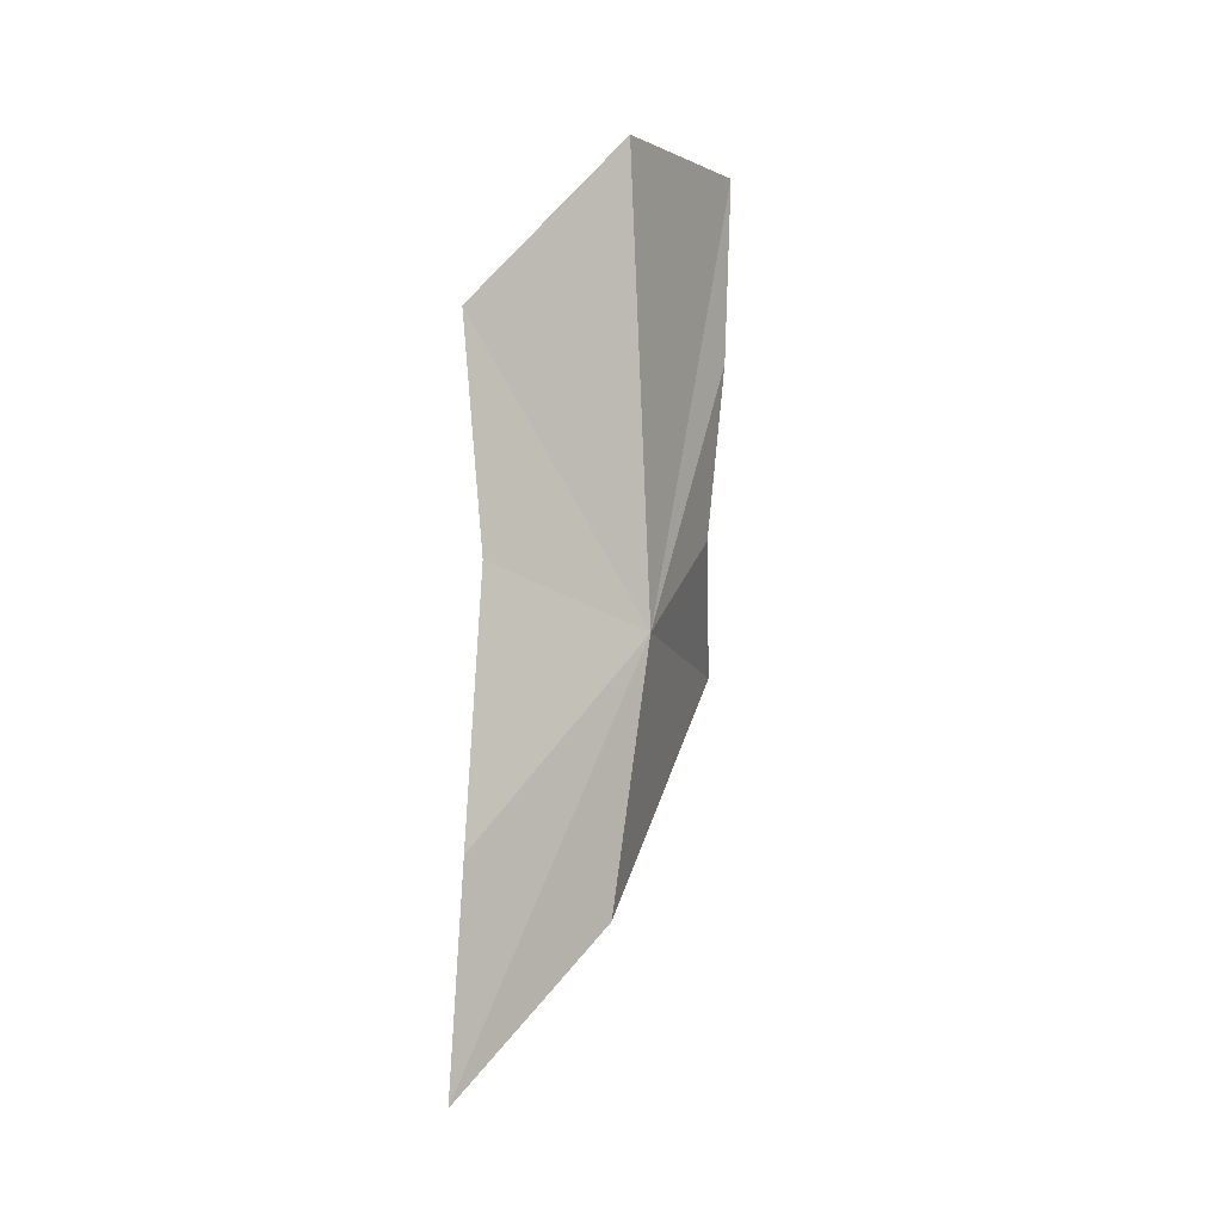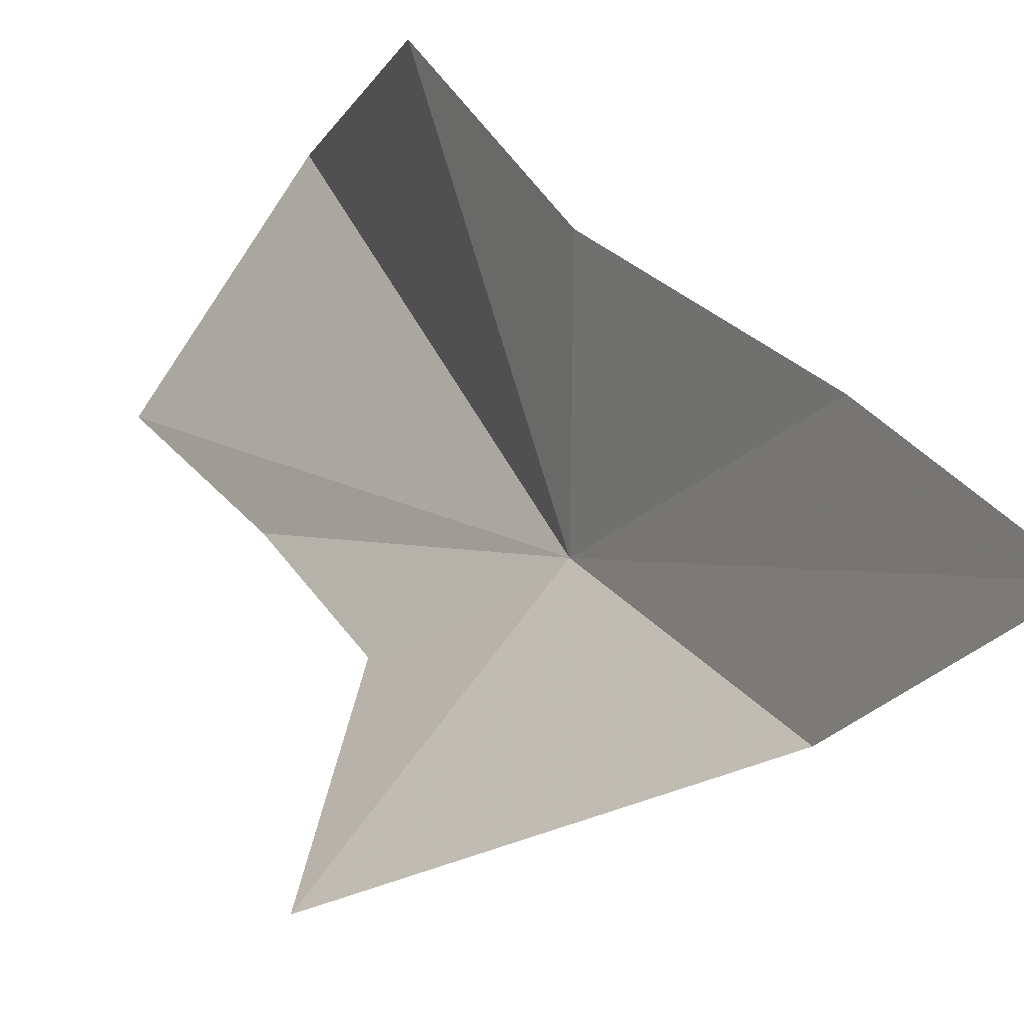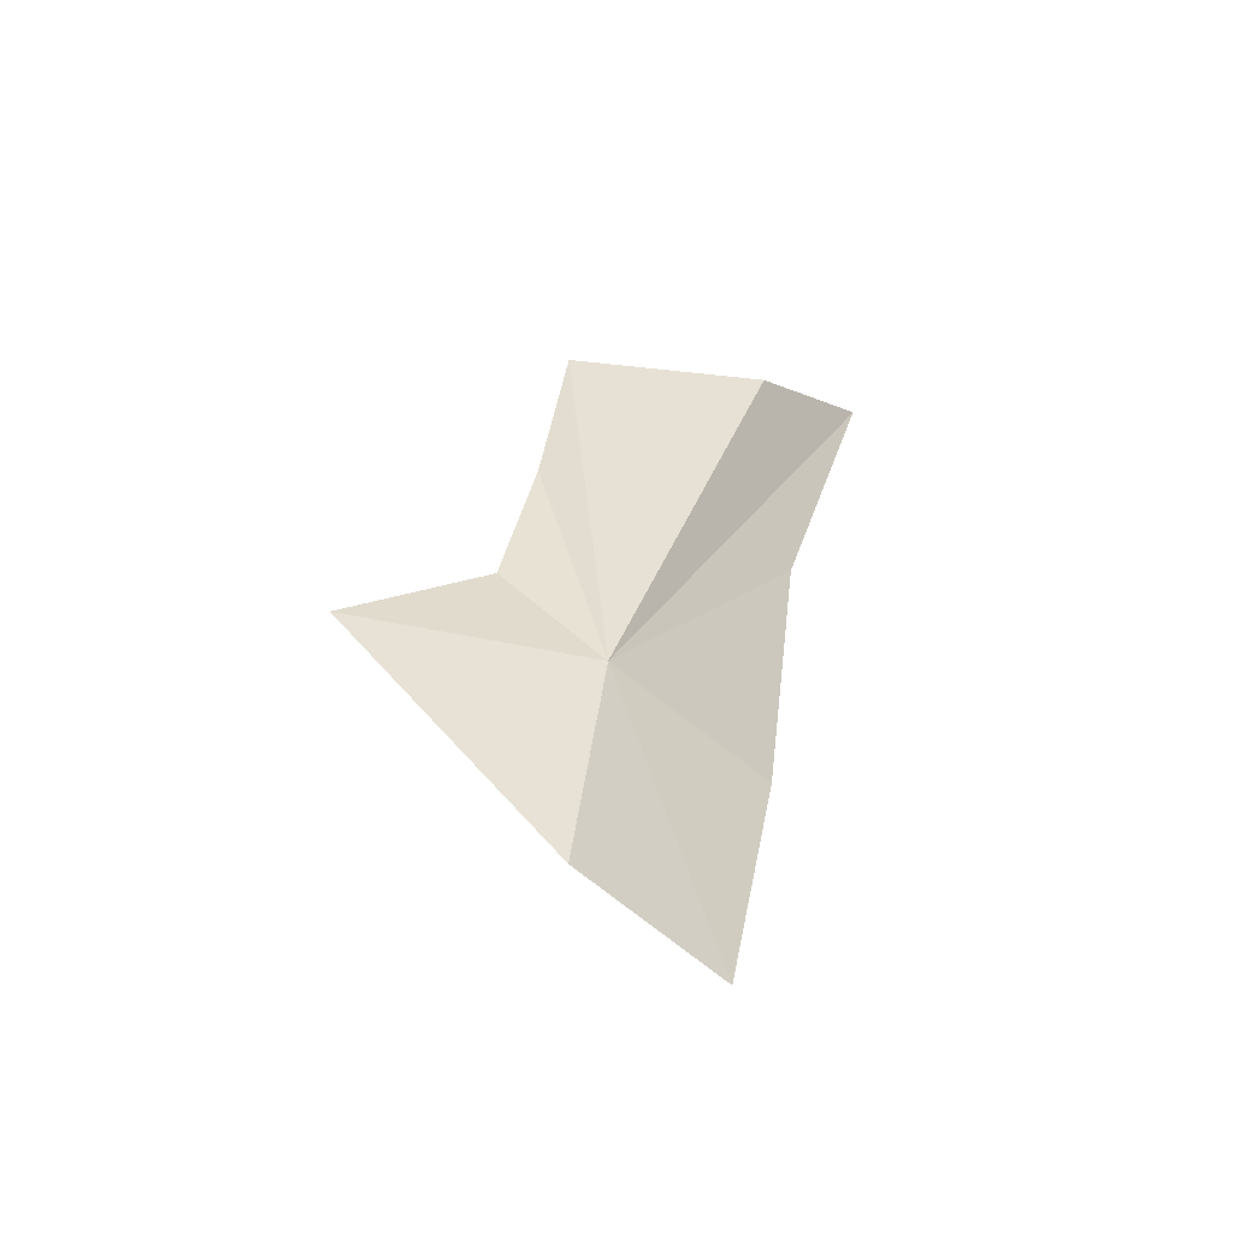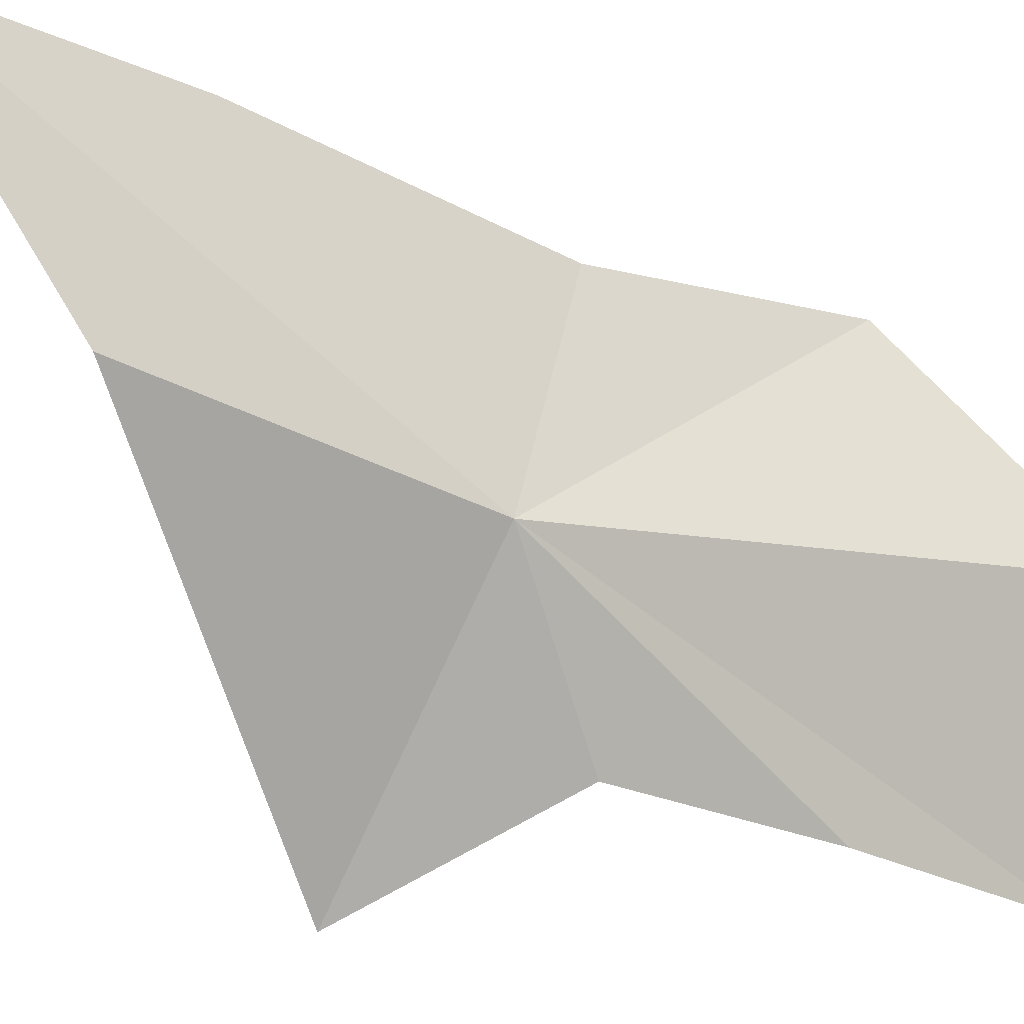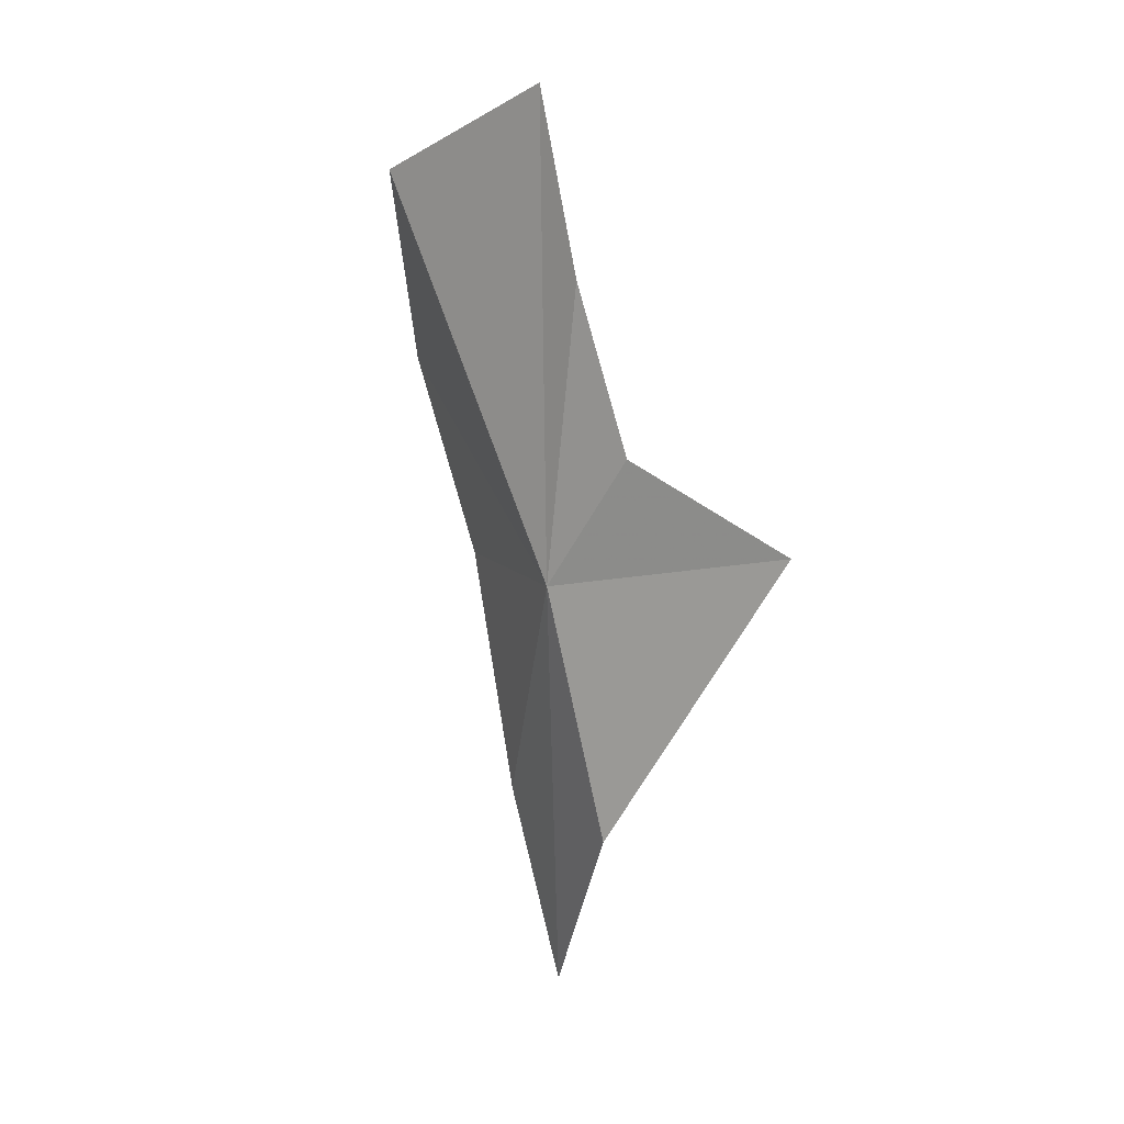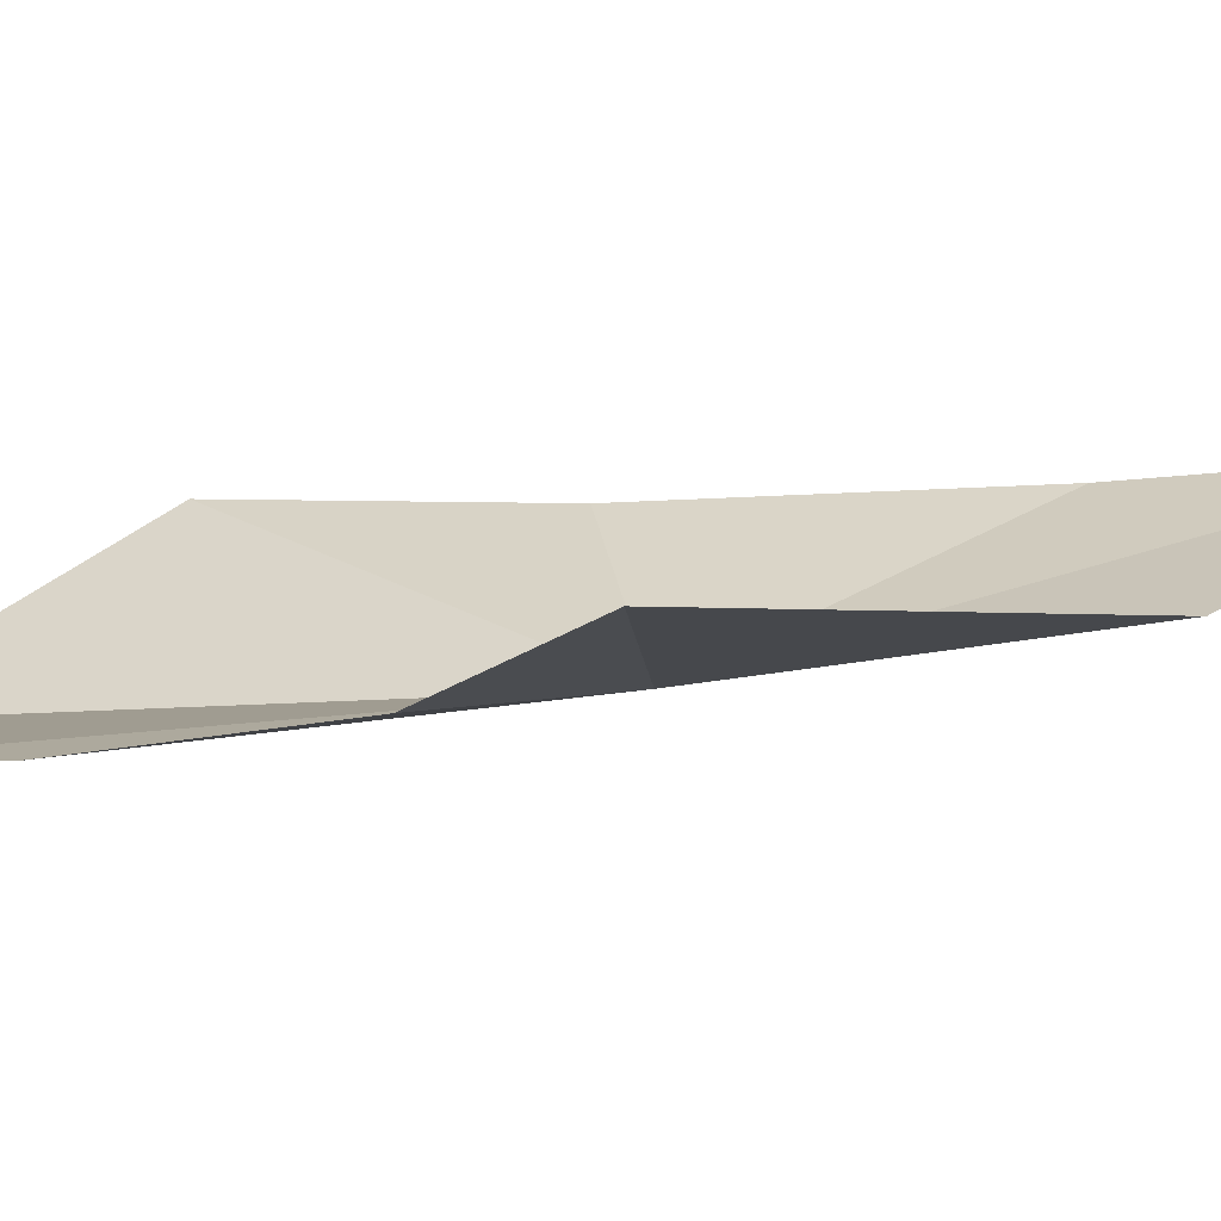
<metadata>
{"format":"obj","ext":"obj","renderer":"f3d","projection":"perspective","resolution":1024,"background":"white","views":[{"elev":-18.4,"azim":-120.0,"up":"+Z"},{"elev":25.2,"azim":139.4,"up":"+Y"},{"elev":-40.1,"azim":128.0,"up":"+Z"},{"elev":-35.6,"azim":-136.0,"up":"+Y"},{"elev":1.8,"azim":-16.2,"up":"+Z"},{"elev":-52.8,"azim":85.2,"up":"+Y"}]}
</metadata>
<code>
v -3.426 -5.572 11.77
v -3.421 -5.682 12.13
v -3.362 -5.691 11.92
v -3.352 -5.367 11.23
v -3.351 -5.564 11.45
v -3.462 -5.669 12.35
v -3.595 -5.447 12.28
v -3.411 -5.35 11.49
v -3.46 -5.341 11.8
v -3.523 -5.279 12.06
v -3.198 -5.795 11.8
f 1 3 2
f 1 4 5
f 1 6 7
f 1 9 8
f 1 8 4
f 1 7 10
f 1 10 9
f 1 2 6
f 1 11 3
f 1 5 11

</code>
